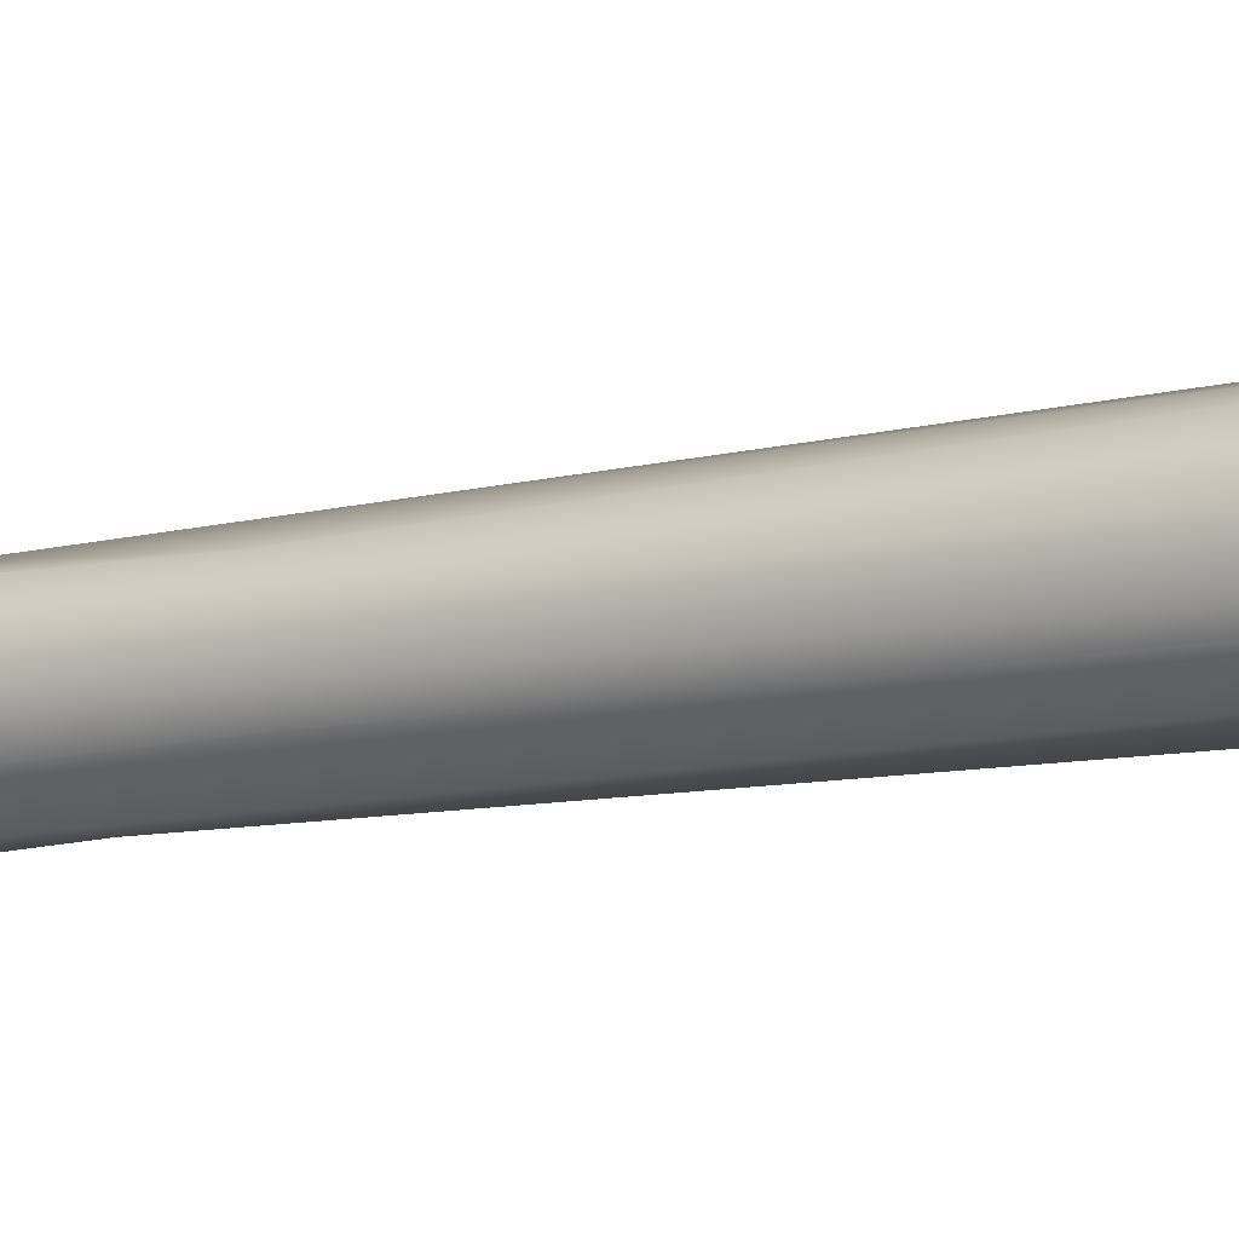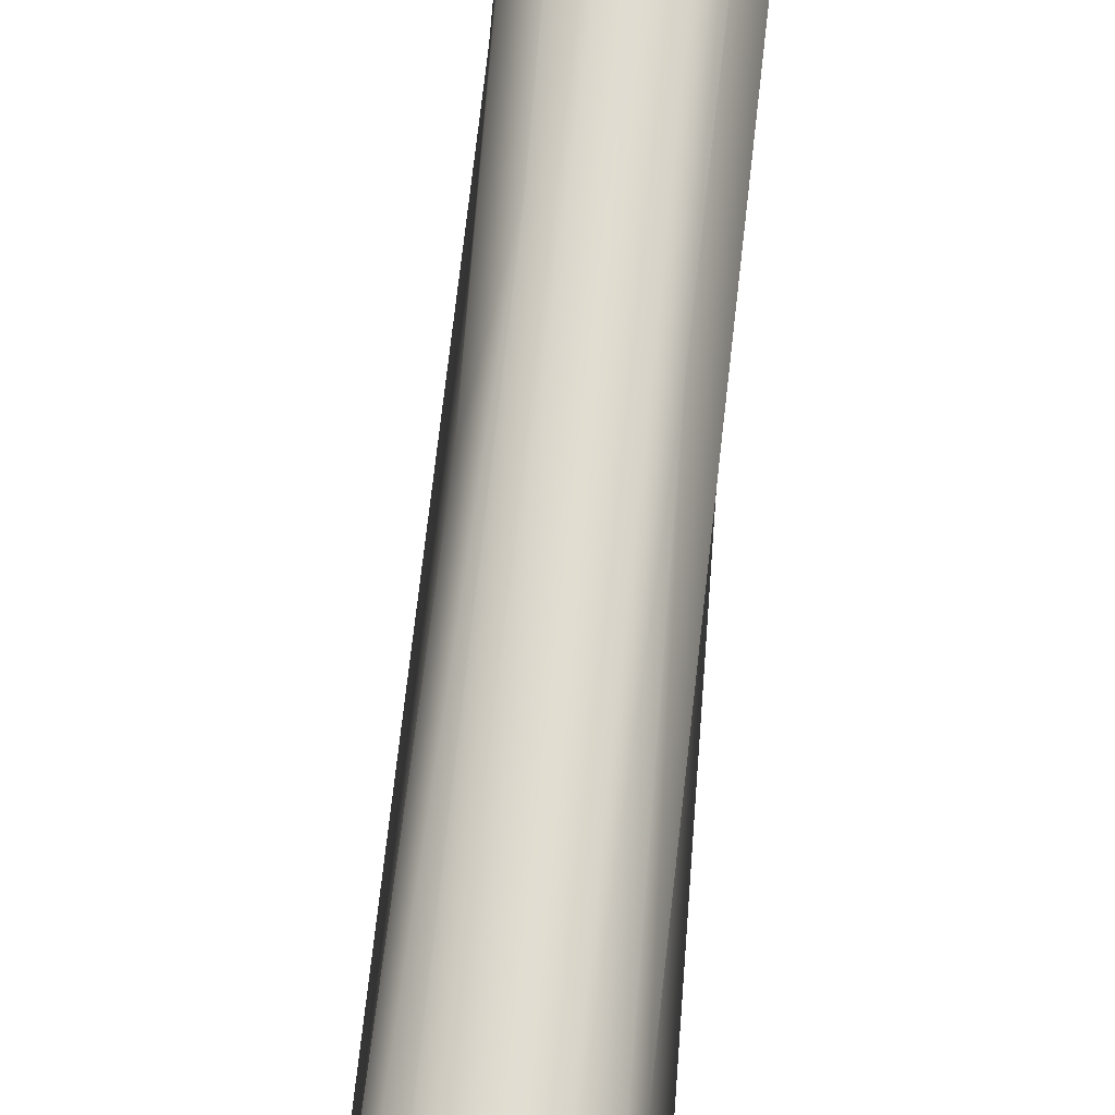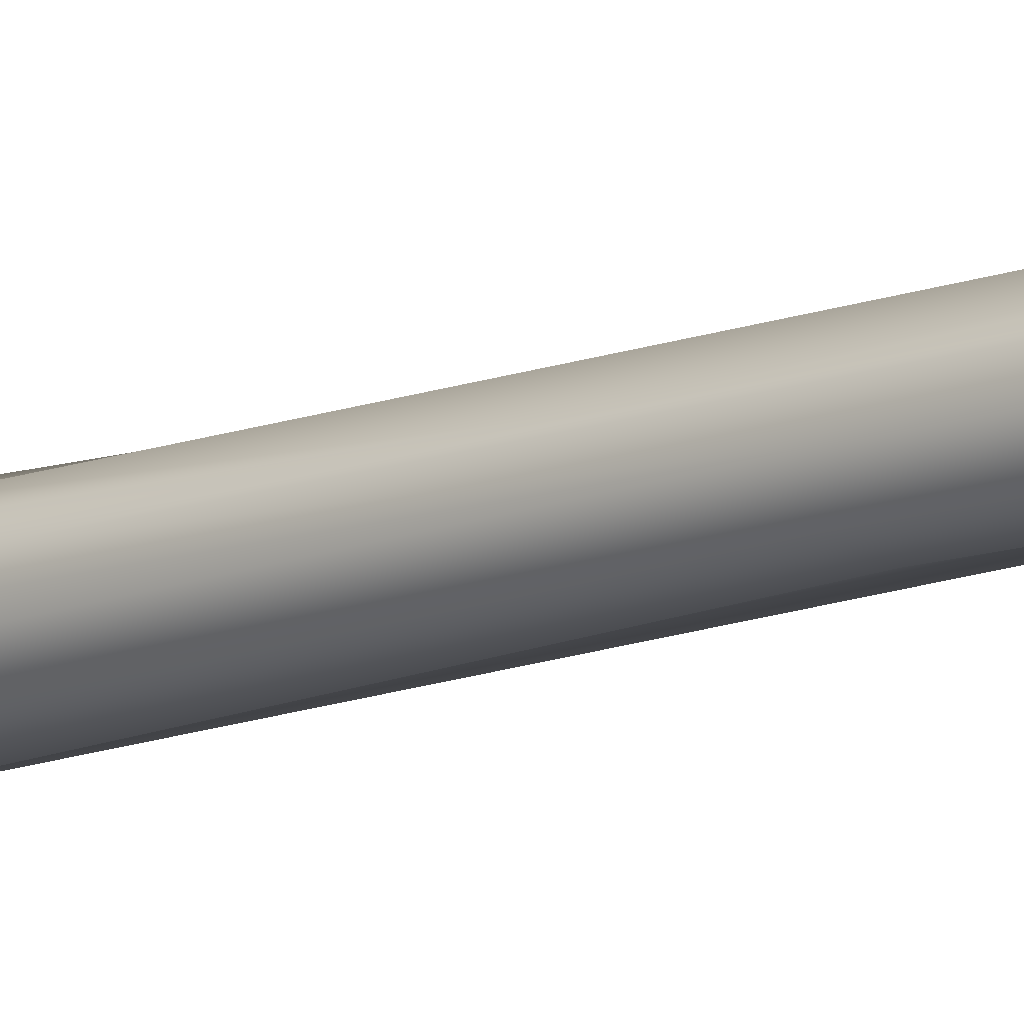
<metadata>
{"format":"obj","ext":"obj","renderer":"f3d","projection":"perspective","resolution":1024,"background":"white","views":[{"elev":-10.4,"azim":122.3,"up":"+Y"},{"elev":69.3,"azim":-174.5,"up":"+Y"},{"elev":-13.3,"azim":-50.2,"up":"+Y"}]}
</metadata>
<code>
g SM_PaintBrush_02_LOD3
v 0.007239 -0.005668 -0.08602
v 0.009761 -0.000783 -0.08511
v 0.008507 0.003909 -0.08568
v -0.001236 0.009848 -0.08508
v 0.008507 0.003909 -0.08568
v 0.005503 0.007374 -0.08542
v -0.009543 -0.001069 -0.08515
v -0.006094 -0.007195 -0.08606
v -0.007257 0.005261 -0.08603
v 0.01021 0.000227 -0.1536
v 0.007596 -0.006016 -0.1533
v -0.000171 -0.009673 -0.1534
v -0.009339 -0.00165 -0.153
v -0.007856 0.004358 -0.1537
v -0.000843 0.009406 -0.1528
v 0.01021 0.000227 -0.1536
v 0.005336 0.007349 -0.1534
v -0.006219 -0.003272 -0.07773
v -0.004115 -0.006066 -0.07883
v -0.007617 -0.000248 -0.07908
v -0.005576 0.004023 -0.07764
v -0.007828 0.005313 -0.07853
v -0.002375 0.009251 -0.07856
v -0.000323 0.007009 -0.07879
v 0.005269 0.007566 -0.0789
v 0.004193 0.005578 -0.0776
v 0.007104 0.002809 -0.07915
v 0.006946 -0.000976 -0.07802
v 0.006204 -0.00456 -0.07917
v -3e-06 -0.007523 -0.07869
v 0.003031 -0.006086 -0.07804
v -0.004564 -0.006802 -0.1553
v -0.004547 -0.006574 -0.08374
v 0.000117 -0.008205 -0.08374
v 0.00022 -0.008479 -0.1553
v 0.000654 -0.00969 -0.08539
v -0.006094 -0.007195 -0.08606
v -3e-06 -0.007523 -0.07869
v -0.004115 -0.006066 -0.07883
v 0.000654 -0.00969 -0.08539
v -3e-06 -0.007523 -0.07869
v 0.006204 -0.00456 -0.07917
v 0.007239 -0.005668 -0.08602
v 0.000156 -0.009251 -0.1592
v -0.005265 -0.007516 -0.1592
v -0.000171 -0.009673 -0.1534
v -0.005118 -0.007532 -0.1534
v 0.008708 -0.006007 -0.1588
v 0.000156 -0.009251 -0.1592
v -0.000171 -0.009673 -0.1534
v 0.007596 -0.006016 -0.1533
v 0.00022 -0.008479 -0.1553
v 0.000117 -0.008205 -0.08374
v 0.003862 -0.0073 -0.08375
v 0.006553 -0.004816 -0.1553
v 0.006553 -0.004816 -0.08374
v 0.006553 -0.004816 -0.1553
v 0.006553 -0.004816 -0.08374
v 0.008451 0.000891 -0.1553
v 0.008277 0.001649 -0.08375
v 0.004871 0.006436 -0.1553
v 0.004794 0.006283 -0.08374
v 0.004871 0.006436 -0.1553
v 0.004794 0.006283 -0.08374
v -0.000415 0.008054 -0.08374
v -0.002077 0.007834 -0.1553
v -0.006384 0.004722 -0.08374
v -0.00659 0.004685 -0.1553
v -0.00659 0.004685 -0.1553
v -0.006384 0.004722 -0.08374
v -0.007433 0.00231 -0.08374
v -0.007674 -0.002756 -0.1553
v -0.00739 -0.003251 -0.08374
v -0.004564 -0.006802 -0.1553
v -0.004547 -0.006574 -0.08374
v -0.007828 0.005313 -0.07853
v -0.007257 0.005261 -0.08603
v -0.002375 0.009251 -0.07856
v -0.001263 0.009967 -0.08525
v 0.005269 0.007566 -0.0789
v 0.005503 0.007374 -0.08542
v -0.006633 -0.009128 -0.166
v -0.004362 -0.005145 -0.1506
v 0.000191 -0.008913 -0.1503
v -0.007982 -0.01114 -0.2028
v -0 -0.0133 -0.1971
v 0.000125 -0.006523 -0.2239
v -0.003453 -0.00453 -0.2232
v -0.008493 0.005306 -0.1588
v -0.007856 0.004358 -0.1537
v -0.009339 -0.00165 -0.153
v -0.005265 -0.007516 -0.1592
v -0.005118 -0.007532 -0.1534
v 0.000268 -0.003815 0.2245
v -0.002915 -0.0023 0.2249
v 0.003206 -0.001649 0.2247
v -0.00251 0.002626 0.2244
v 0.002344 0.003151 0.2238
v -0.006094 -0.007195 -0.08606
v -0.007617 -0.000248 -0.07908
v -0.004115 -0.006066 -0.07883
v -0.009543 -0.001069 -0.08515
v -0.007828 0.005313 -0.07853
v -0.007257 0.005261 -0.08603
v -0.008493 0.005306 -0.1588
v -0.000843 0.009406 -0.1528
v -0.007856 0.004358 -0.1537
v 0.005794 0.00828 -0.159
v 0.005336 0.007349 -0.1534
v 0.01021 0.000227 -0.1536
v 0.005336 0.007349 -0.1534
v 0.005794 0.00828 -0.159
v 0.008708 -0.006007 -0.1588
v 0.007596 -0.006016 -0.1533
v 0.007239 -0.005668 -0.08602
v 0.006204 -0.00456 -0.07917
v 0.009761 -0.000783 -0.08511
v 0.007104 0.002809 -0.07915
v 0.005503 0.007374 -0.08542
v 0.005269 0.007566 -0.0789
v 0.008507 0.003909 -0.08568
v -0.004115 -0.006066 -0.07883
v 5e-05 -0.004909 0.01969
v -3e-06 -0.007523 -0.07869
v -0.002772 -0.003804 0.01801
v -0.002048 -0.006549 0.2156
v -0.00396 -0.005616 0.1536
v 6.3e-05 -0.007019 0.1467
v -0.003412 -0.004841 0.2177
v 6.1e-05 -0.005681 0.2159
v -0.002915 -0.0023 0.2249
v 0.000268 -0.003815 0.2245
v -0.004115 -0.006066 -0.07883
v -0.006219 -0.003272 -0.07773
v -0.002772 -0.003804 0.01801
v -0.00454 -0.000881 0.01915
v -0.007617 -0.000248 -0.07908
v -0.006354 -0.002768 0.2164
v -0.00396 -0.005616 0.1536
v -0.003412 -0.004841 0.2177
v -0.002915 -0.0023 0.2249
v -0.004931 0.001458 -0.02229
v -0.005576 0.004023 -0.07764
v -0.003605 0.00257 0.006475
v -0.006515 0.001553 0.2163
v -0.00251 0.002626 0.2244
v -0.005564 0.003992 0.1522
v -0.004752 0.003503 0.2175
v 0.002798 0.003598 0.01276
v 0.004193 0.005578 -0.0776
v 0.007104 0.002809 -0.07915
v 0.004432 0.001385 0.003106
v 0.006946 -0.000976 -0.07802
v 0.006383 0.002556 0.2184
v 0.004099 0.005473 0.155
v 0.003529 0.00469 0.2177
v 0.002344 0.003151 0.2238
v 0.003206 -0.001649 0.2247
v 0.007265 -0.001138 0.2167
v 0.005616 -0.004229 0.2183
v 0.003765 -0.002785 0.01107
v 0.004815 -0.000776 0.01997
v 0.006204 -0.00456 -0.07917
v 0.003765 -0.002785 0.01107
v 0.006204 -0.00456 -0.07917
v 0.003031 -0.006086 -0.07804
v -3e-06 -0.007523 -0.07869
v 5e-05 -0.004909 0.01969
v 0.002422 -0.004612 0.05468
v 0.005616 -0.004229 0.2183
v 6.3e-05 -0.007019 0.1467
v 0.002993 -0.006092 0.2156
v 0.003206 -0.001649 0.2247
v 6.1e-05 -0.005681 0.2159
v 0.000268 -0.003815 0.2245
v -0.006429 -0.000115 -0.2245
v -0.004384 0.003208 -0.2232
v -0.01096 0.007925 -0.2029
v -0.01346 0.001596 -0.1971
v -0.009129 0.006632 -0.166
v -0.01254 -0.006495 -0.199
v -0.003453 -0.00453 -0.2232
v -0.007982 -0.01114 -0.2028
v -0.01157 -0.001949 -0.1652
v -0.005353 0.003578 -0.151
v -0.006633 -0.009128 -0.166
v -0.004362 -0.005145 -0.1506
v -0.003642 0.006883 -0.1508
v -0.005353 0.003578 -0.151
v -0.009129 0.006632 -0.166
v -0.006529 0.01269 -0.1983
v -0.01096 0.007925 -0.2029
v -0.004384 0.003208 -0.2232
v 0.000236 0.005189 -0.2226
v -9e-06 0.01165 -0.1664
v 0.004216 0.005349 -0.1502
v 0.006633 0.009128 -0.166
v 0.001843 0.01401 -0.198
v 0.00342 0.004438 -0.2229
v 0.007999 0.01103 -0.2022
v 8e-05 0.000128 -0.225
v -0.003453 -0.00453 -0.2232
v 0.000125 -0.006523 -0.2239
v -0.006429 -0.000115 -0.2245
v -0.004384 0.003208 -0.2232
v 0.000236 0.005189 -0.2226
v 0.00342 0.004438 -0.2229
v 0.005299 9e-05 -0.2229
v 0.004348 -0.003422 -0.2231
v 0.000125 -0.006523 -0.2239
v 0.005345 -0.003575 -0.151
v 0.005677 -0.01005 -0.1663
v 0.000191 -0.008913 -0.1503
v 0.009129 -0.006632 -0.166
v -0 -0.0133 -0.1971
v 0.006528 -0.01256 -0.1986
v 0.01101 -0.007966 -0.2026
v 0.000125 -0.006523 -0.2239
v 0.004348 -0.003422 -0.2231
v 0.01423 -0.00119 -0.1972
v 0.004348 -0.003422 -0.2231
v 0.01101 -0.007966 -0.2026
v 0.009129 -0.006632 -0.166
v 0.005299 9e-05 -0.2229
v 0.01167 0.001915 -0.1654
v 0.005345 -0.003575 -0.151
v 0.004216 0.005349 -0.1502
v 0.006633 0.009128 -0.166
v 0.007999 0.01103 -0.2022
v 0.01252 0.006551 -0.1988
v 0.00342 0.004438 -0.2229
v 0.003529 0.00469 0.2177
v 0.001556 0.006794 0.2155
v 0.004099 0.005473 0.155
v 0.002344 0.003151 0.2238
v 0.002798 0.003598 0.01276
v -0.00083 0.005531 0.2189
v -0.00251 0.002626 0.2244
v -0.004752 0.003503 0.2175
v 0.000745 0.004742 0.02681
v 0.004193 0.005578 -0.0776
v -0.000323 0.007009 -0.07879
v -0.002784 0.00557 0.09738
v -0.005564 0.003992 0.1522
v -0.003605 0.00257 0.006475
v -0.002315 0.004817 -0.03212
v -0.005576 0.004023 -0.07764
f 3 2 1
f 6 5 4
f 9 8 7
f 12 11 10
f 15 14 13
f 17 15 16
f 20 19 18
f 22 20 21
f 21 23 22
f 23 21 24
f 24 25 23
f 26 25 24
f 26 27 25
f 29 27 28
f 31 30 29
f 34 33 32
f 35 34 32
f 38 37 36
f 38 39 37
f 42 41 40
f 43 42 40
f 46 45 44
f 46 47 45
f 50 49 48
f 51 50 48
f 54 53 52
f 55 54 52
f 56 54 55
f 59 58 57
f 58 59 60
f 59 61 60
f 60 61 62
f 65 64 63
f 63 66 65
f 67 65 66
f 66 68 67
f 71 70 69
f 69 72 71
f 73 71 72
f 72 74 73
f 75 73 74
f 78 77 76
f 79 77 78
f 78 80 79
f 81 79 80
f 84 83 82
f 84 82 85
f 86 84 85
f 86 85 87
f 85 88 87
f 91 90 89
f 89 92 91
f 93 91 92
f 96 95 94
f 96 97 95
f 96 98 97
f 101 100 99
f 99 100 102
f 100 103 102
f 104 102 103
f 107 106 105
f 108 105 106
f 109 108 106
f 112 111 110
f 112 110 113
f 113 110 114
f 117 116 115
f 116 117 118
f 117 119 118
f 118 119 120
f 117 121 119
f 124 123 122
f 122 123 125
f 123 126 125
f 127 125 126
f 126 123 128
f 127 126 129
f 130 126 128
f 129 126 131
f 126 130 132
f 132 131 126
f 135 134 133
f 136 134 135
f 134 136 137
f 135 138 136
f 138 135 139
f 138 139 140
f 141 138 140
f 136 142 137
f 142 143 137
f 143 142 144
f 145 136 138
f 145 142 136
f 145 138 141
f 144 142 145
f 141 146 145
f 147 144 145
f 148 145 146
f 145 148 147
f 151 150 149
f 152 151 149
f 151 152 153
f 152 149 154
f 155 154 149
f 155 156 154
f 157 154 156
f 157 158 154
f 154 158 159
f 154 159 152
f 160 159 158
f 160 161 159
f 162 152 159
f 162 159 161
f 152 162 153
f 163 162 161
f 163 153 162
f 166 165 164
f 166 168 167
f 164 169 166
f 168 166 169
f 164 170 169
f 169 171 168
f 172 169 170
f 172 171 169
f 172 170 173
f 174 171 172
f 173 175 172
f 174 172 175
f 178 177 176
f 178 176 179
f 178 179 180
f 176 181 179
f 176 182 181
f 183 181 182
f 184 180 179
f 181 184 179
f 183 184 181
f 180 184 185
f 183 186 184
f 185 184 187
f 186 187 184
f 190 189 188
f 188 191 190
f 192 190 191
f 193 192 191
f 194 193 191
f 195 191 188
f 196 195 188
f 197 195 196
f 198 194 191
f 191 195 198
f 197 198 195
f 194 198 199
f 200 198 197
f 200 199 198
f 203 202 201
f 202 204 201
f 204 205 201
f 205 206 201
f 207 201 206
f 208 201 207
f 208 209 201
f 210 201 209
f 213 212 211
f 214 211 212
f 213 215 212
f 212 216 214
f 216 212 215
f 217 214 216
f 218 216 215
f 219 217 216
f 219 216 218
f 222 221 220
f 220 223 222
f 224 220 221
f 223 220 225
f 225 226 223
f 226 225 227
f 225 228 227
f 225 229 228
f 230 220 224
f 230 225 220
f 230 229 225
f 231 230 224
f 230 231 229
f 234 233 232
f 232 233 235
f 234 236 233
f 237 235 233
f 238 235 237
f 237 239 238
f 240 233 236
f 241 240 236
f 241 242 240
f 243 237 233
f 237 243 239
f 240 243 233
f 243 244 239
f 245 244 243
f 240 242 246
f 243 240 246
f 243 246 245
f 242 247 246
f 247 245 246

</code>
